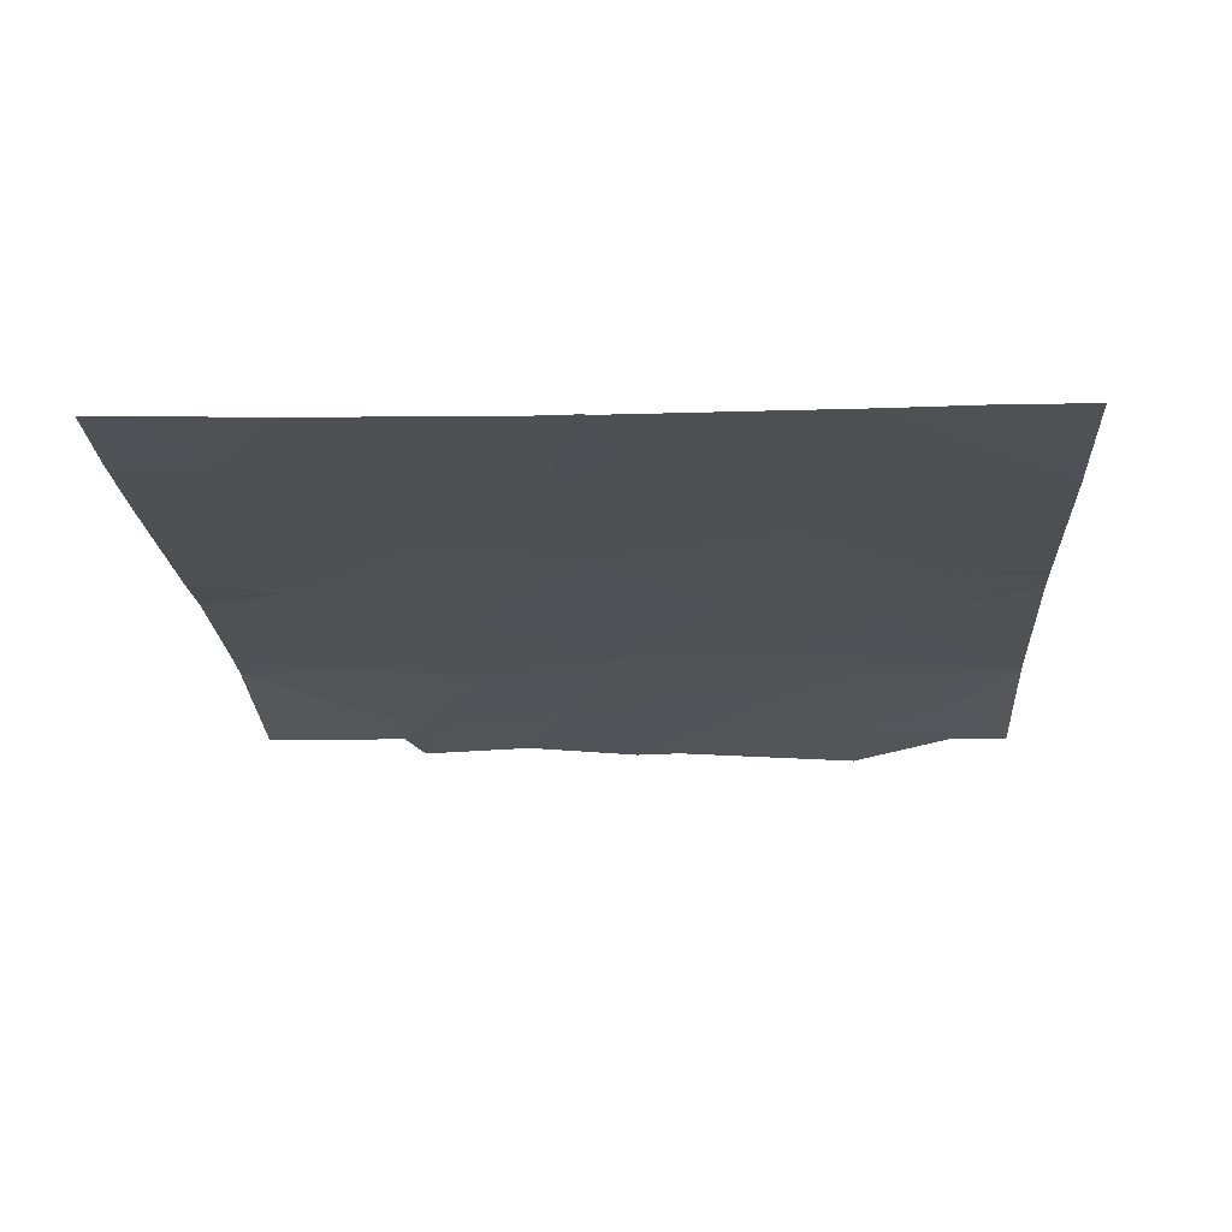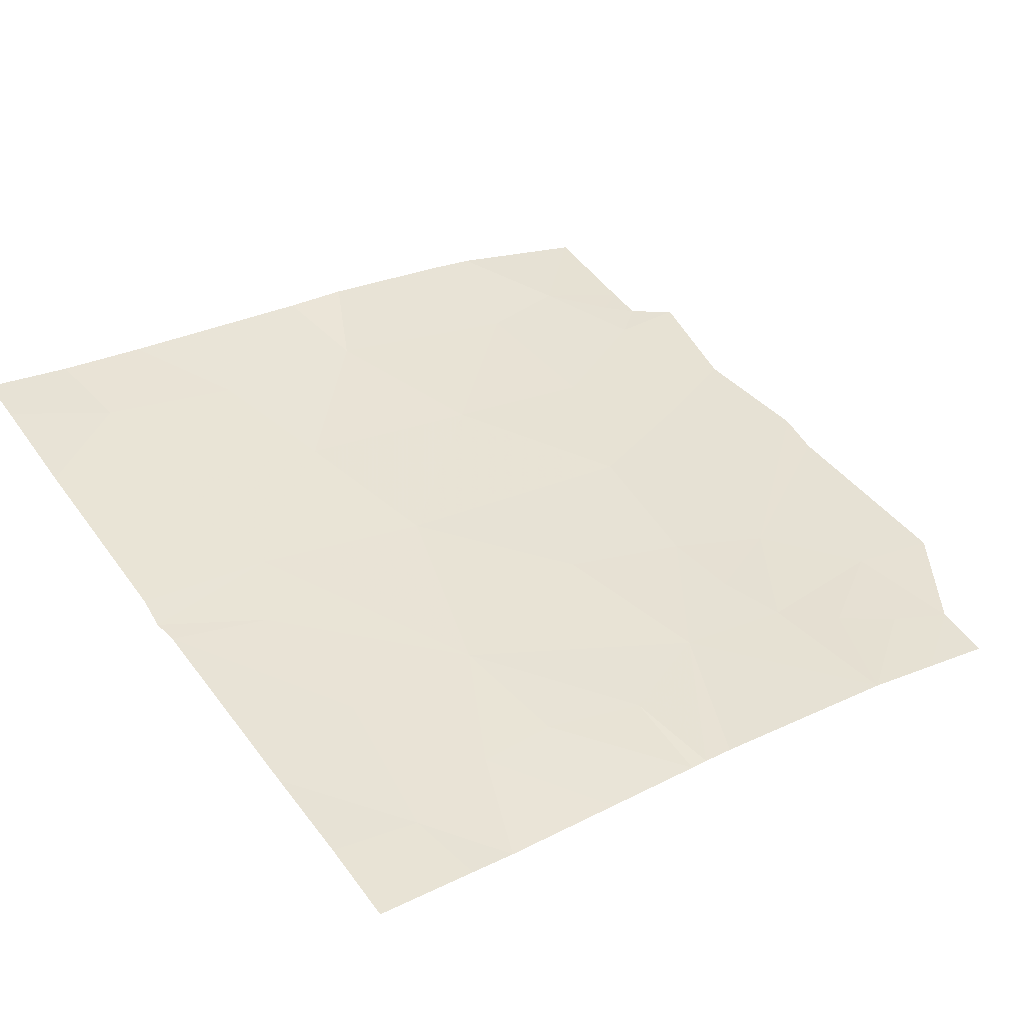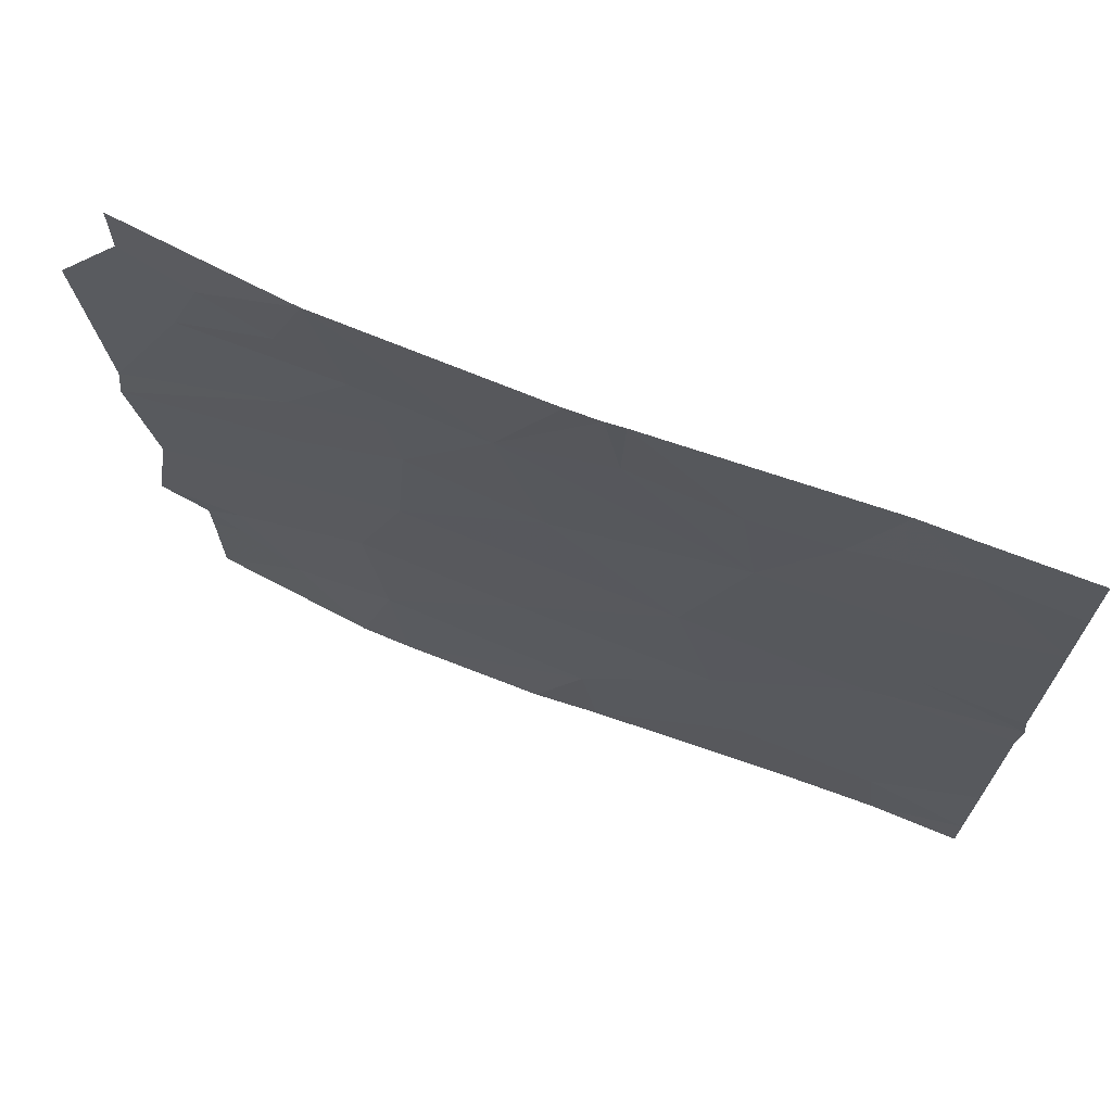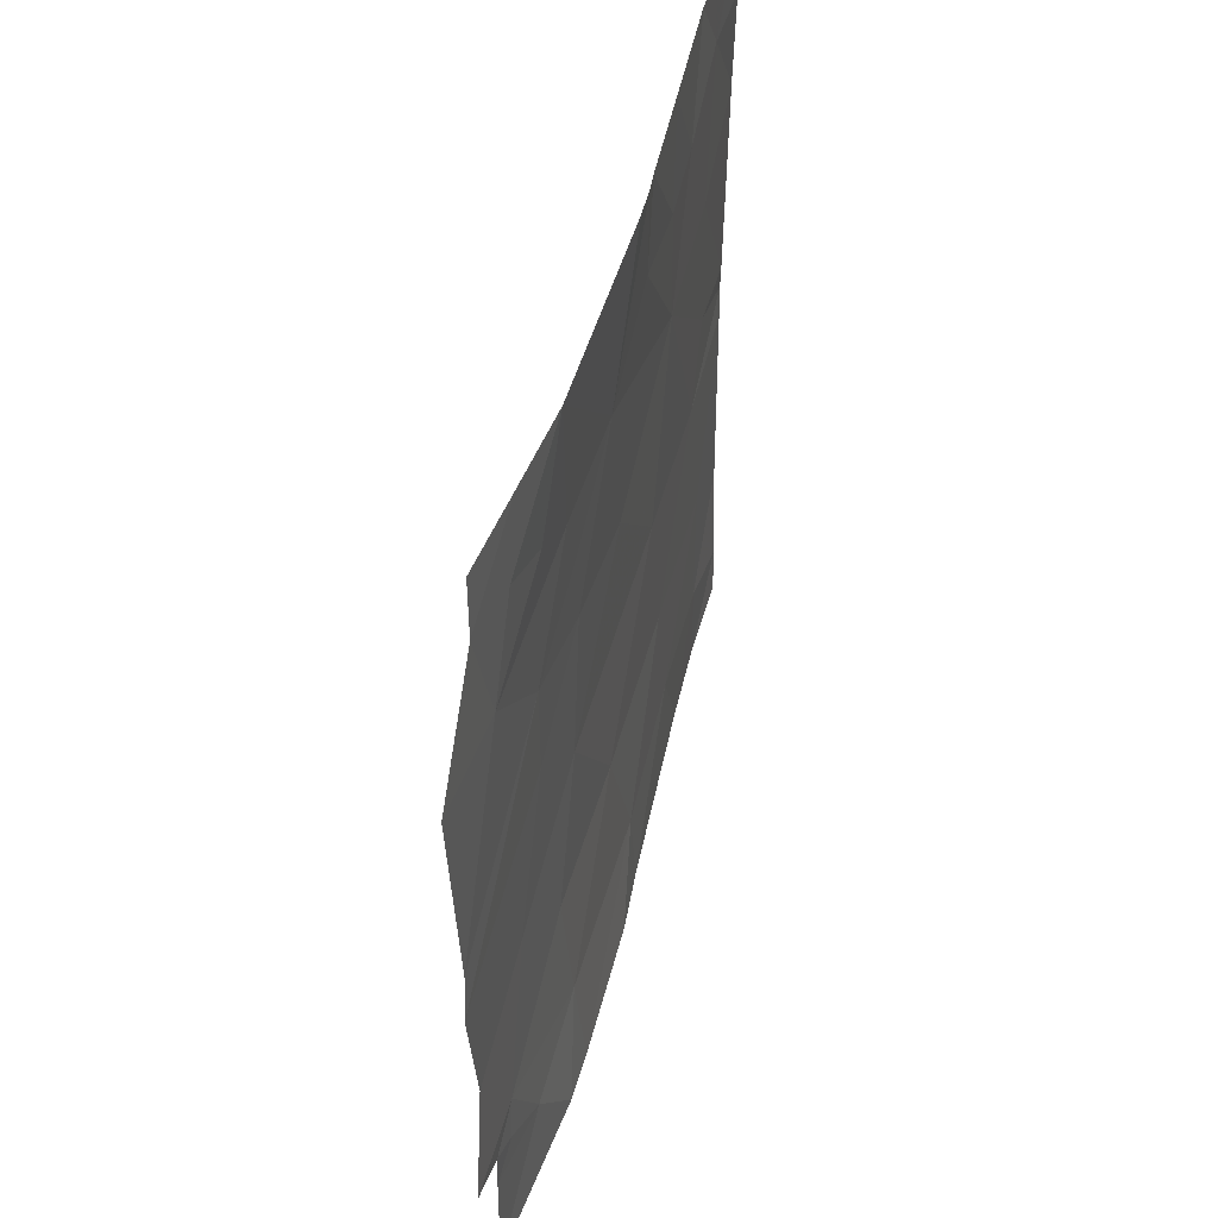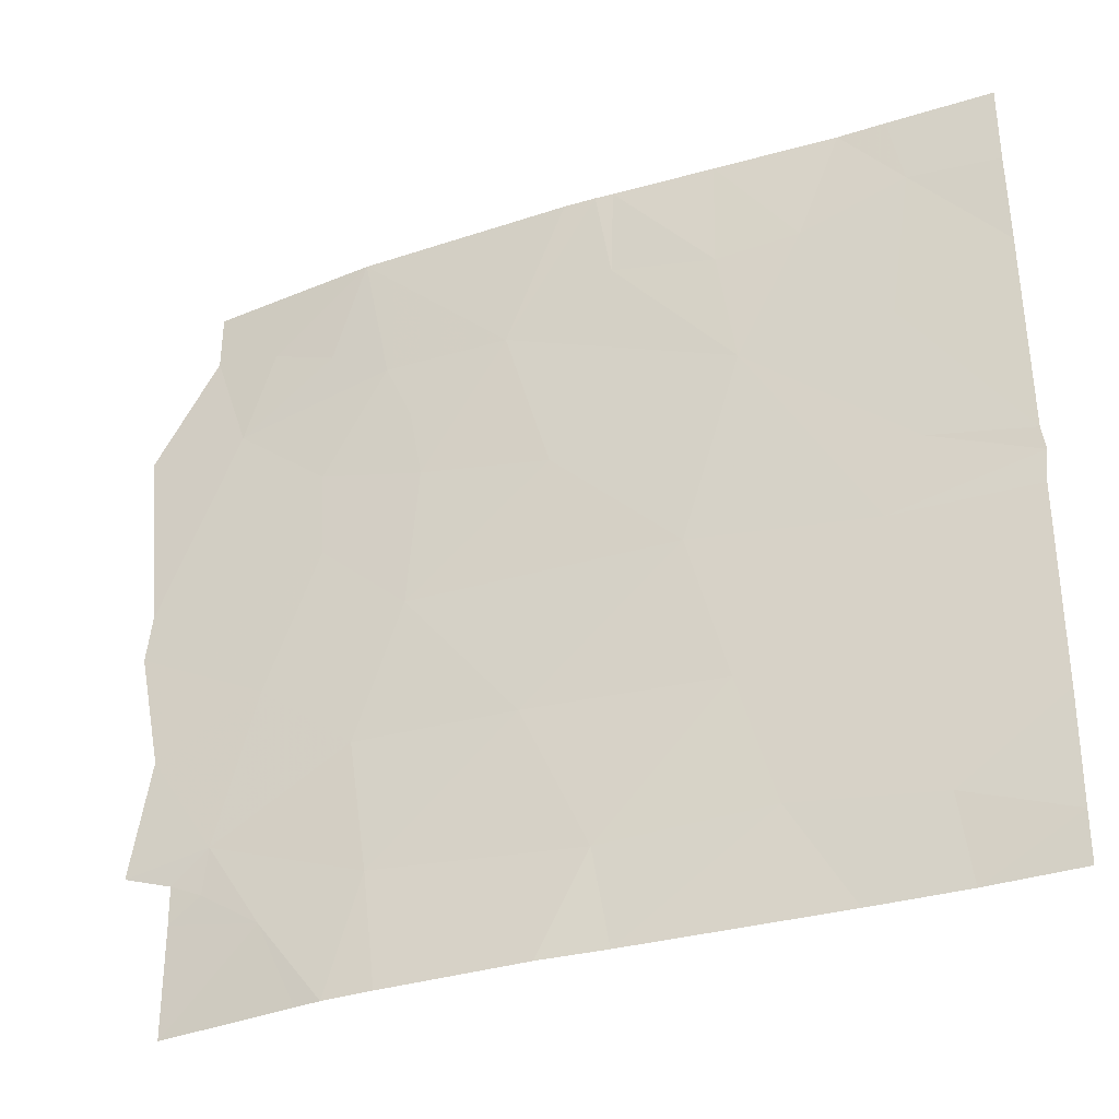
<metadata>
{"format":"obj","ext":"obj","renderer":"f3d","projection":"perspective","resolution":1024,"background":"white","views":[{"elev":-5.1,"azim":-86.8,"up":"+Y"},{"elev":50.9,"azim":-35.0,"up":"+Y"},{"elev":70.2,"azim":-173.7,"up":"+Z"},{"elev":45.1,"azim":88.3,"up":"+Z"},{"elev":-33.7,"azim":-171.7,"up":"+Z"}]}
</metadata>
<code>
v 19.44 52.54 18.46
v 18.94 52.73 18.46
v 19.45 52.54 18.87
v 19.1 52.67 18.79
v 18.8 52.75 19.4
v 18.62 52.8 19.91
v 18.2 52.92 19.38
v 17.42 53.13 20.59
v 17.63 53.07 19.89
v 18.1 52.95 20.35
v 18.58 52.82 20.44
v 18.95 52.7 20.22
v 18.63 52.81 20.71
v 18.97 52.7 20.55
v 19.44 52.54 21.24
v 19.69 52.45 20.85
v 19.31 52.59 20.84
v 16.46 53.37 18.64
v 16.46 53.36 19.05
v 16.83 53.27 18.78
v 19.56 52.51 19.52
v 19.64 52.48 19.96
v 19.16 52.63 19.7
v 16.97 53.23 19.81
v 16.45 53.36 19.8
v 17.49 53.11 19.33
v 16.81 53.27 19.24
v 18.26 52.92 20.92
v 17.13 53.19 18.46
v 17.35 53.14 18.85
v 19.33 52.58 18.95
v 19.31 52.59 19.12
v 18.73 52.78 20.94
v 18.95 52.72 21.08
v 16.79 53.27 18.46
v 17.86 53.03 21.11
v 18.85 52.77 18.46
v 19.62 52.48 20.13
v 19.44 52.54 21.46
v 19.14 52.65 21.46
v 16.8 53.29 21.18
v 17.02 53.23 21.46
v 17.18 53.2 21.06
v 16.47 53.38 21.15
v 16.46 53.37 20.79
v 16.47 53.38 21.46
v 16.85 53.28 21.46
v 18.14 52.97 18.46
v 18.67 52.83 18.46
v 17.96 53 18.82
v 16.88 53.27 20.62
v 18.72 52.79 18.9
v 17.47 53.13 21.46
v 17.48 53.13 21.03
v 19.63 52.49 19.08
v 19.45 52.54 19.01
v 17.92 53.04 21.46
v 18.04 53.01 21.46
v 16.44 53.36 19.93
v 18.83 52.78 21.46
v 16.82 53.27 20.09
v 19.19 52.63 21.18
v 16.46 53.36 20.02
v 17.85 53.05 21.46
v 17.9 53.02 18.46
v 16.46 53.37 18.46
f 4 2 1
f 1 3 4
f 7 5 6
f 10 8 9
f 6 12 11
f 11 14 13
f 17 16 15
f 20 19 18
f 23 21 22
f 27 24 25
f 27 26 24
f 9 24 26
f 11 12 14
f 10 11 28
f 30 20 29
f 32 4 31
f 17 33 14
f 17 34 33
f 31 4 3
f 29 20 35
f 8 28 36
f 8 10 28
f 37 2 4
f 17 14 38
f 40 15 39
f 11 13 28
f 43 42 41
f 27 20 30
f 30 26 27
f 45 41 44
f 41 46 44
f 41 47 46
f 9 26 7
f 50 48 49
f 51 41 45
f 51 43 41
f 27 25 19
f 9 7 6
f 6 10 9
f 52 37 4
f 43 53 42
f 52 49 37
f 27 19 20
f 43 8 54
f 32 55 21
f 32 31 56
f 28 58 57
f 24 59 25
f 52 4 32
f 32 5 52
f 17 38 16
f 23 22 12
f 12 6 23
f 28 60 58
f 28 33 60
f 61 59 24
f 62 15 40
f 40 60 62
f 36 28 57
f 61 63 59
f 17 15 62
f 7 26 50
f 54 64 53
f 53 43 54
f 51 8 43
f 54 36 64
f 54 8 36
f 10 6 11
f 50 65 48
f 30 29 65
f 65 50 30
f 18 66 35
f 35 20 18
f 56 31 3
f 32 56 55
f 13 33 28
f 14 22 38
f 14 12 22
f 33 13 14
f 51 45 63
f 6 5 23
f 52 50 49
f 52 7 50
f 34 62 60
f 34 17 62
f 26 30 50
f 34 60 33
f 8 61 24
f 24 9 8
f 36 57 64
f 23 32 21
f 23 5 32
f 52 5 7
f 51 63 61
f 61 8 51
f 42 47 41

</code>
